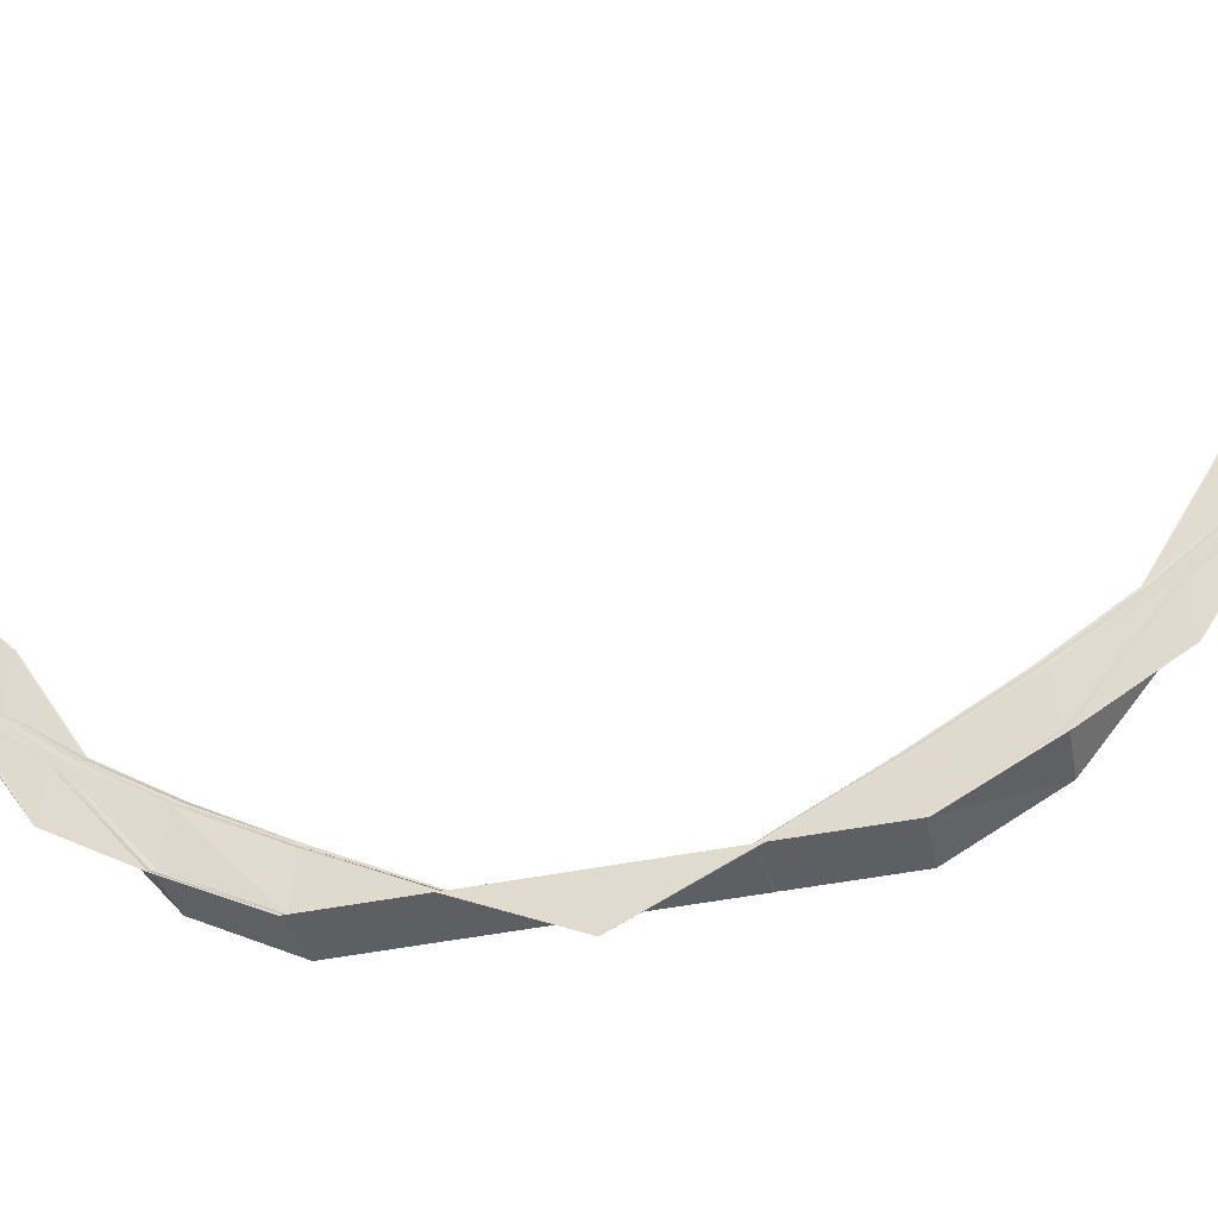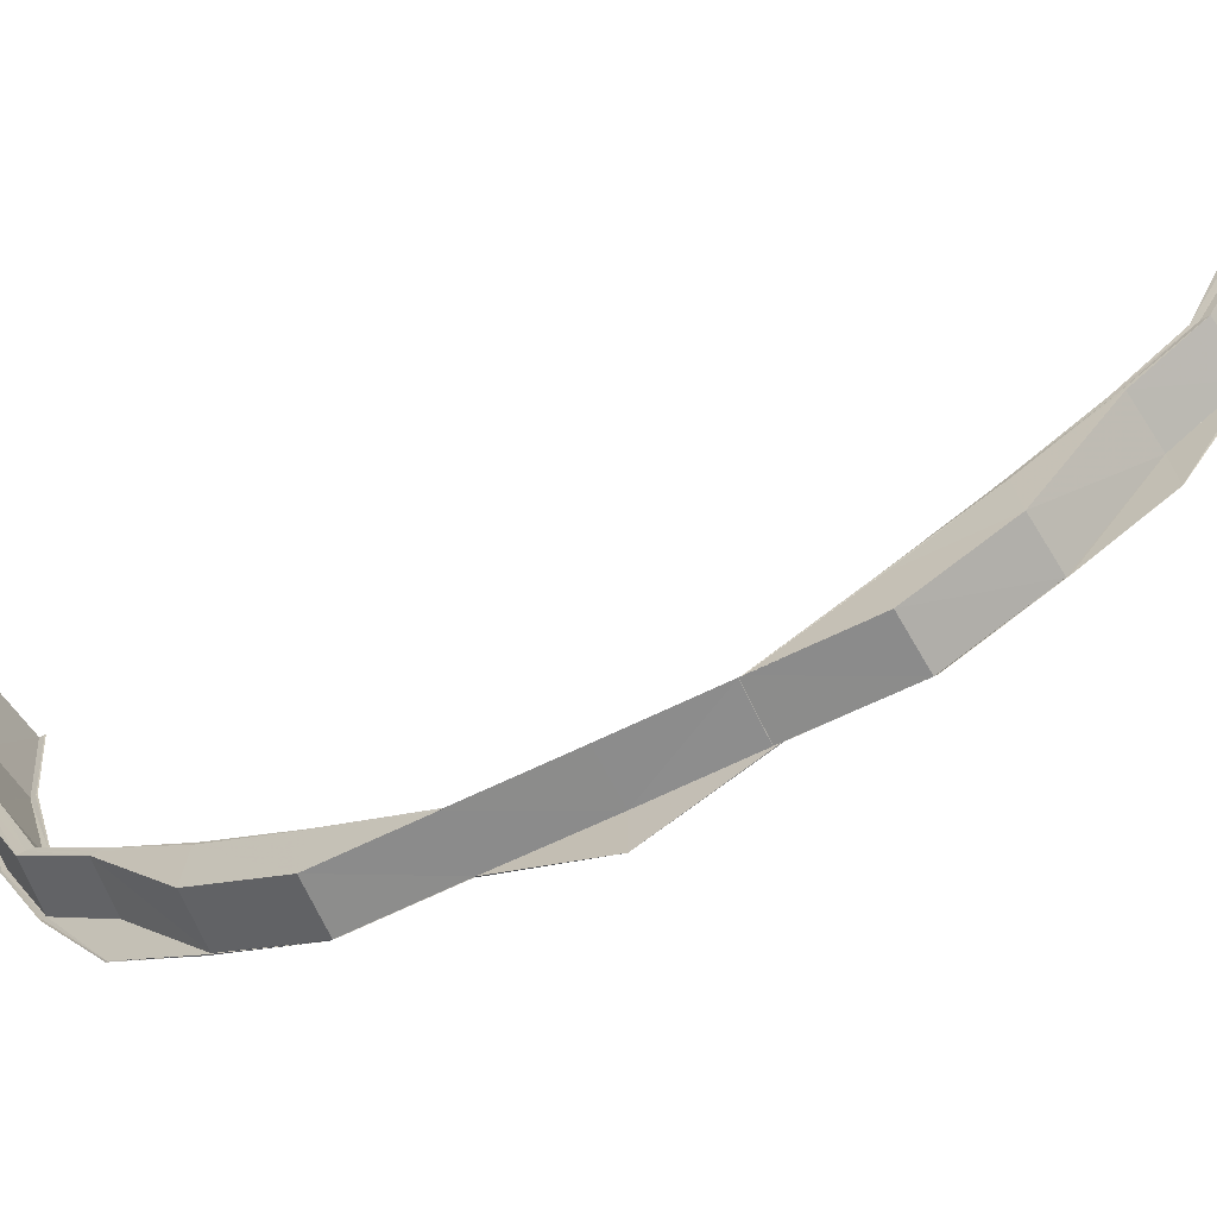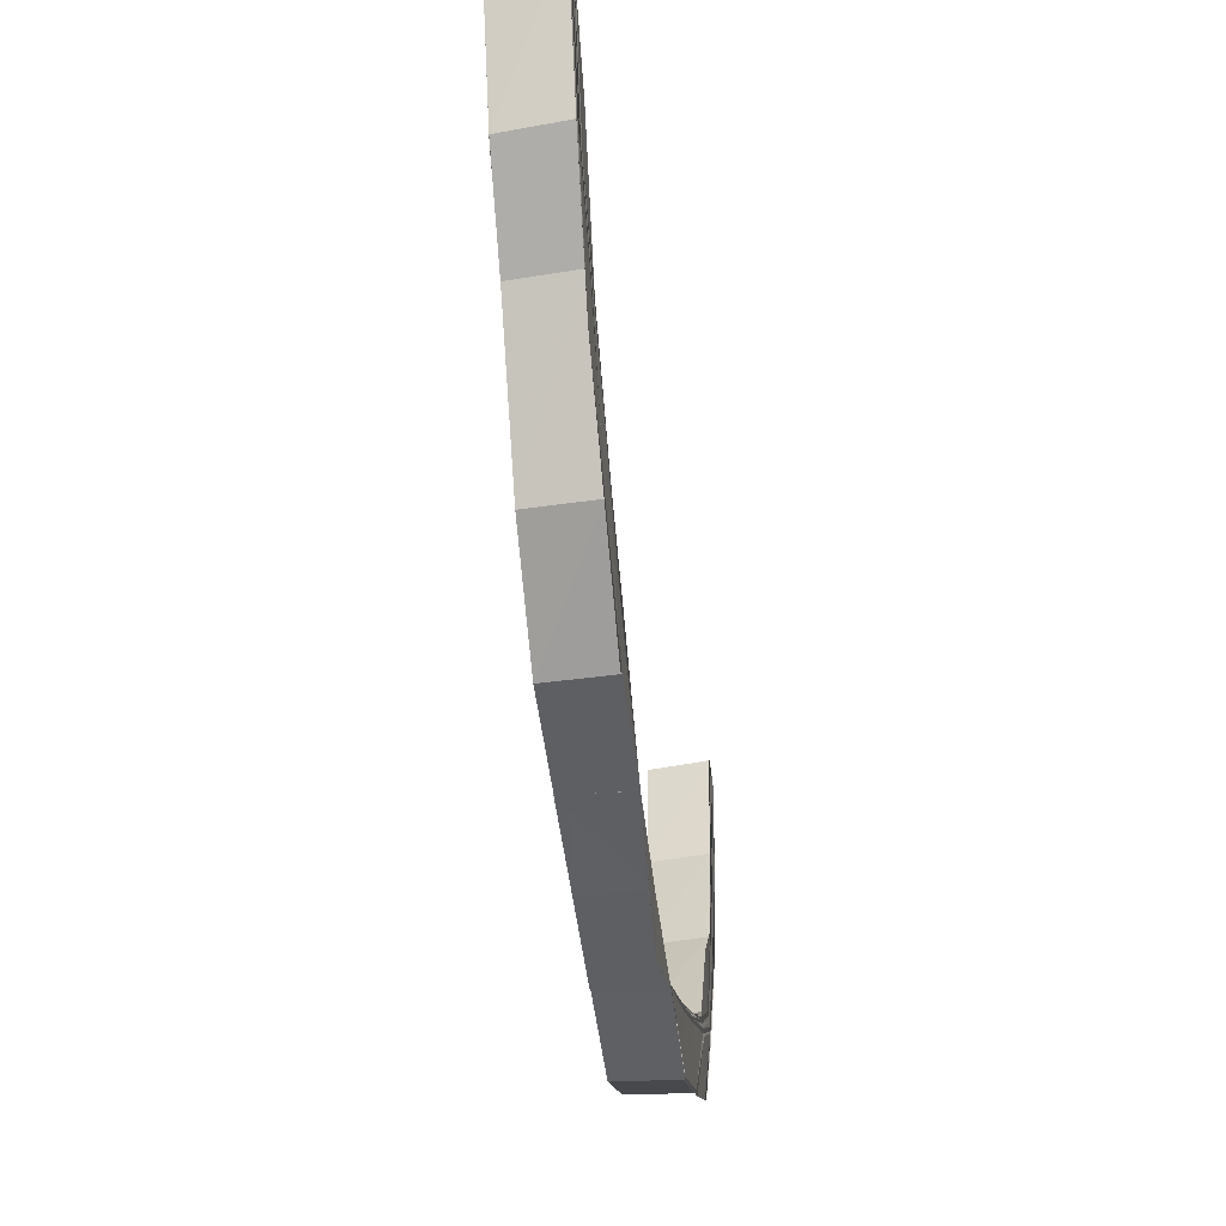
<metadata>
{"format":"obj","ext":"obj","renderer":"f3d","projection":"perspective","resolution":1024,"background":"white","views":[{"elev":-40.9,"azim":-75.8,"up":"+Y"},{"elev":-64.1,"azim":116.6,"up":"+Y"},{"elev":-42.0,"azim":-174.0,"up":"+Y"}]}
</metadata>
<code>
o 18053
v 2248 1880 8.609
v 2248 1880 8.611
v 2248 1880 8.609
v 2248 1880 8.611
v 2248 1880 8.609
v 2248 1880 8.612
v 2248 1880 8.61
v 2248 1880 8.61
v 2248 1880 8.611
v 2248 1880 8.611
v 2248 1880 8.613
v 2248 1880 8.613
v 2248 1880 8.615
v 2248 1880 8.616
v 2248 1880 8.613
v 2248 1880 8.612
v 2248 1880 8.618
v 2248 1880 8.613
v 2248 1880 8.619
v 2248 1880 8.611
v 2248 1880 8.61
v 2248 1880 8.628
v 2248 1880 8.618
v 2248 1880 8.641
v 2248 1880 8.627
v 2248 1880 8.657
v 2248 1880 8.64
v 2248 1880 8.674
v 2248 1880 8.656
v 2248 1880 8.619
v 2248 1880 8.628
v 2248 1880 8.615
v 2248 1880 8.615
v 2248 1880 8.617
v 2248 1880 8.616
v 2248 1880 8.621
v 2248 1880 8.627
v 2248 1880 8.612
v 2248 1880 8.611
v 2248 1880 8.611
v 2248 1880 8.617
v 2248 1880 8.617
v 2248 1880 8.611
v 2248 1880 8.618
v 2248 1880 8.617
v 2248 1880 8.617
v 2248 1880 8.626
v 2248 1880 8.626
v 2248 1880 8.617
v 2248 1880 8.64
v 2248 1880 8.627
v 2248 1880 8.626
v 2248 1880 8.626
v 2248 1880 8.639
v 2248 1880 8.639
v 2248 1880 8.626
v 2248 1880 8.641
v 2248 1880 8.656
v 2248 1880 8.64
v 2248 1880 8.639
v 2248 1880 8.639
v 2248 1880 8.655
v 2248 1880 8.655
v 2248 1880 8.639
v 2248 1880 8.63
v 2248 1880 8.622
v 2248 1880 8.618
v 2248 1880 8.617
v 2248 1880 8.615
v 2248 1880 8.623
v 2248 1880 8.622
v 2248 1880 8.632
v 2248 1880 8.631
v 2248 1880 8.631
v 2248 1880 8.643
v 2248 1880 8.644
v 2248 1880 8.643
v 2248 1880 8.659
v 2248 1880 8.658
v 2248 1880 8.676
v 2248 1880 8.675
v 2248 1880 8.694
v 2248 1880 8.694
v 2248 1880 8.713
v 2248 1880 8.694
v 2248 1880 8.713
v 2248 1880 8.713
v 2248 1880 8.713
v 2248 1880 8.693
v 2248 1880 8.713
v 2248 1880 8.693
v 2248 1880 8.713
v 2248 1880 8.693
v 2248 1880 8.693
v 2248 1880 8.693
v 2248 1880 8.713
v 2248 1880 8.674
v 2248 1880 8.674
v 2248 1880 8.732
v 2248 1880 8.732
v 2248 1880 8.732
v 2248 1880 8.75
v 2248 1880 8.732
v 2248 1880 8.732
v 2248 1880 8.75
v 2248 1880 8.732
v 2248 1880 8.75
v 2248 1880 8.732
v 2248 1880 8.766
v 2248 1880 8.75
v 2248 1880 8.766
v 2248 1880 8.75
v 2248 1880 8.767
v 2248 1880 8.75
v 2248 1880 8.751
v 2248 1880 8.782
v 2248 1880 8.768
v 2248 1880 8.767
v 2248 1880 8.766
v 2248 1880 8.766
v 2248 1880 8.781
v 2248 1880 8.781
v 2248 1880 8.766
v 2248 1880 8.794
v 2248 1880 8.783
v 2248 1880 8.782
v 2248 1880 8.781
v 2248 1880 8.781
v 2248 1880 8.793
v 2248 1880 8.793
v 2248 1880 8.781
v 2248 1880 8.803
v 2248 1880 8.795
v 2248 1880 8.794
v 2248 1880 8.793
v 2248 1880 8.793
v 2248 1880 8.801
v 2248 1880 8.802
v 2248 1880 8.793
v 2248 1880 8.808
v 2248 1880 8.804
v 2248 1880 8.803
v 2248 1880 8.802
v 2248 1880 8.801
v 2248 1880 8.807
v 2248 1880 8.807
v 2248 1880 8.802
v 2248 1880 8.81
v 2248 1880 8.809
v 2248 1880 8.808
v 2248 1880 8.807
v 2248 1880 8.807
v 2248 1880 8.809
v 2248 1880 8.809
v 2248 1880 8.807
v 2248 1880 8.811
v 2248 1880 8.809
v 2248 1880 8.808
v 2248 1880 8.804
v 2248 1880 8.803
v 2248 1880 8.795
v 2248 1880 8.794
v 2248 1880 8.783
v 2248 1880 8.782
v 2248 1880 8.768
v 2248 1880 8.767
v 2248 1880 8.751
v 2248 1880 8.75
v 2248 1880 8.732
v 2248 1880 8.811
v 2248 1880 8.813
v 2248 1880 8.813
v 2248 1880 8.815
v 2248 1880 8.813
v 2248 1880 8.811
v 2248 1880 8.807
v 2248 1880 8.809
v 2248 1880 8.815
v 2248 1880 8.813
v 2248 1880 8.813
v 2248 1880 8.816
v 2248 1880 8.814
v 2248 1880 8.815
v 2248 1880 8.815
v 2248 1880 8.817
v 2248 1880 8.817
v 2248 1880 8.815
v 2248 1880 8.813
v 2248 1880 8.814
v 2248 1880 8.807
v 2248 1880 8.808
v 2248 1880 8.798
v 2248 1880 8.799
v 2248 1880 8.785
v 2248 1880 8.786
v 2248 1880 8.769
v 2248 1880 8.77
v 2248 1880 8.752
v 2248 1880 8.752
v 2248 1880 8.733
v 2248 1880 8.733
v 2248 1880 8.752
v 2248 1880 8.733
v 2248 1880 8.713
v 2248 1880 8.769
v 2248 1880 8.752
v 2248 1880 8.752
v 2248 1880 8.77
v 2248 1880 8.752
v 2248 1880 8.753
v 2248 1880 8.753
v 2248 1880 8.771
v 2248 1880 8.771
v 2248 1880 8.753
v 2248 1880 8.786
v 2248 1880 8.77
v 2248 1880 8.771
v 2248 1880 8.771
v 2248 1880 8.787
v 2248 1880 8.787
v 2248 1880 8.771
v 2248 1880 8.785
v 2248 1880 8.799
v 2248 1880 8.786
v 2248 1880 8.787
v 2248 1880 8.787
v 2248 1880 8.8
v 2248 1880 8.8
v 2248 1880 8.787
v 2248 1880 8.769
v 2248 1880 8.808
v 2248 1880 8.798
v 2248 1880 8.799
v 2248 1880 8.8
v 2248 1880 8.8
v 2248 1880 8.809
v 2248 1880 8.809
v 2248 1880 8.8
v 2248 1880 8.784
v 2248 1880 8.796
v 2248 1880 8.751
v 2248 1880 8.733
v 2248 1880 8.732
v 2248 1880 8.751
v 2248 1880 8.713
v 2248 1880 8.713
v 2248 1880 8.733
v 2248 1880 8.713
v 2248 1880 8.733
v 2248 1880 8.733
v 2248 1880 8.713
v 2248 1880 8.768
v 2248 1880 8.75
v 2248 1880 8.732
v 2248 1880 8.75
v 2248 1880 8.75
v 2248 1880 8.732
v 2248 1880 8.732
v 2248 1880 8.767
v 2248 1880 8.766
v 2248 1880 8.767
v 2248 1880 8.766
v 2248 1880 8.75
v 2248 1880 8.781
v 2248 1880 8.782
v 2248 1880 8.781
v 2248 1880 8.766
v 2248 1880 8.766
v 2248 1880 8.766
v 2248 1880 8.767
v 2248 1880 8.75
v 2248 1880 8.75
v 2248 1880 8.75
v 2248 1880 8.75
v 2248 1880 8.732
v 2248 1880 8.783
v 2248 1880 8.782
v 2248 1880 8.793
v 2248 1880 8.794
v 2248 1880 8.793
v 2248 1880 8.781
v 2248 1880 8.781
v 2248 1880 8.781
v 2248 1880 8.782
v 2248 1880 8.795
v 2248 1880 8.794
v 2248 1880 8.802
v 2248 1880 8.803
v 2248 1880 8.801
v 2248 1880 8.793
v 2248 1880 8.793
v 2248 1880 8.793
v 2248 1880 8.794
v 2248 1880 8.805
v 2248 1880 8.804
v 2248 1880 8.803
v 2248 1880 8.807
v 2248 1880 8.807
v 2248 1880 8.808
v 2248 1880 8.807
v 2248 1880 8.801
v 2248 1880 8.802
v 2248 1880 8.801
v 2248 1880 8.803
v 2248 1880 8.814
v 2248 1880 8.808
v 2248 1880 8.809
v 2248 1880 8.809
v 2248 1880 8.815
v 2248 1880 8.815
v 2248 1880 8.809
v 2248 1880 8.813
v 2248 1880 8.811
v 2248 1880 8.815
v 2248 1880 8.816
v 2248 1880 8.809
v 2248 1880 8.811
v 2248 1880 8.81
v 2248 1880 8.808
v 2248 1880 8.809
v 2248 1880 8.81
v 2248 1880 8.809
v 2248 1880 8.807
v 2248 1880 8.807
v 2248 1880 8.807
v 2248 1880 8.808
v 2248 1880 8.609
v 2248 1880 8.611
v 2248 1880 8.609
v 2248 1880 8.611
v 2248 1880 8.609
v 2248 1880 8.612
v 2248 1880 8.61
v 2248 1880 8.613
v 2248 1880 8.612
v 2248 1880 8.617
v 2248 1880 8.618
v 2248 1880 8.617
v 2248 1880 8.611
v 2248 1880 8.611
v 2248 1880 8.612
v 2248 1880 8.611
v 2248 1880 8.619
v 2248 1880 8.618
v 2248 1880 8.626
v 2248 1880 8.627
v 2248 1880 8.626
v 2248 1880 8.617
v 2248 1880 8.617
v 2248 1880 8.618
v 2248 1880 8.617
v 2248 1880 8.628
v 2248 1880 8.627
v 2248 1880 8.639
v 2248 1880 8.64
v 2248 1880 8.639
v 2248 1880 8.626
v 2248 1880 8.626
v 2248 1880 8.627
v 2248 1880 8.626
v 2248 1880 8.641
v 2248 1880 8.64
v 2248 1880 8.655
v 2248 1880 8.656
v 2248 1880 8.655
v 2248 1880 8.639
v 2248 1880 8.639
v 2248 1880 8.64
v 2248 1880 8.639
v 2248 1880 8.657
v 2248 1880 8.656
v 2248 1880 8.674
v 2248 1880 8.673
v 2248 1880 8.674
v 2248 1880 8.673
v 2248 1880 8.655
v 2248 1880 8.655
v 2248 1880 8.656
v 2248 1880 8.655
v 2248 1880 8.675
v 2248 1880 8.693
v 2248 1880 8.674
v 2248 1880 8.657
v 2248 1880 8.675
v 2248 1880 8.694
v 2248 1880 8.657
v 2248 1880 8.658
v 2248 1880 8.675
v 2248 1880 8.641
v 2248 1880 8.676
v 2248 1880 8.694
v 2248 1880 8.676
v 2248 1880 8.676
v 2248 1880 8.694
v 2248 1880 8.676
v 2248 1880 8.676
v 2248 1880 8.676
v 2248 1880 8.694
v 2248 1880 8.676
v 2248 1880 8.694
v 2248 1880 8.676
v 2248 1880 8.694
v 2248 1880 8.694
v 2248 1880 8.659
v 2248 1880 8.66
v 2248 1880 8.66
v 2248 1880 8.676
v 2248 1880 8.676
v 2248 1880 8.66
v 2248 1880 8.659
v 2248 1880 8.658
v 2248 1880 8.644
v 2248 1880 8.645
v 2248 1880 8.645
v 2248 1880 8.66
v 2248 1880 8.66
v 2248 1880 8.645
v 2248 1880 8.644
v 2248 1880 8.643
v 2248 1880 8.632
v 2248 1880 8.633
v 2248 1880 8.633
v 2248 1880 8.645
v 2248 1880 8.645
v 2248 1880 8.633
v 2248 1880 8.632
v 2248 1880 8.631
v 2248 1880 8.623
v 2248 1880 8.624
v 2248 1880 8.625
v 2248 1880 8.633
v 2248 1880 8.633
v 2248 1880 8.624
v 2248 1880 8.623
v 2248 1880 8.622
v 2248 1880 8.618
v 2248 1880 8.619
v 2248 1880 8.619
v 2248 1880 8.625
v 2248 1880 8.624
v 2248 1880 8.619
v 2248 1880 8.618
v 2248 1880 8.617
v 2248 1880 8.616
v 2248 1880 8.615
v 2248 1880 8.617
v 2248 1880 8.617
v 2248 1880 8.619
v 2248 1880 8.619
v 2248 1880 8.617
v 2248 1880 8.615
v 2248 1880 8.613
v 2248 1880 8.613
v 2248 1880 8.611
v 2248 1880 8.615
v 2248 1880 8.617
v 2248 1880 8.622
v 2248 1880 8.613
v 2248 1880 8.611
v 2248 1880 8.631
v 2248 1880 8.621
v 2248 1880 8.619
v 2248 1880 8.643
v 2248 1880 8.63
v 2248 1880 8.628
v 2248 1880 8.642
v 2248 1880 8.618
v 2248 1880 8.616
v 2248 1880 8.619
v 2248 1880 8.618
v 2248 1880 8.619
v 2248 1880 8.617
v 2248 1880 8.617
v 2248 1880 8.617
v 2248 1880 8.616
v 2248 1880 8.623
v 2248 1880 8.624
v 2248 1880 8.623
v 2248 1880 8.625
v 2248 1880 8.619
v 2248 1880 8.619
v 2248 1880 8.619
v 2248 1880 8.618
v 2248 1880 8.633
v 2248 1880 8.632
v 2248 1880 8.633
v 2248 1880 8.625
v 2248 1880 8.624
v 2248 1880 8.625
v 2248 1880 8.623
v 2248 1880 8.632
v 2248 1880 8.645
v 2248 1880 8.644
v 2248 1880 8.645
v 2248 1880 8.633
v 2248 1880 8.633
v 2248 1880 8.633
v 2248 1880 8.632
v 2248 1880 8.644
v 2248 1880 8.66
v 2248 1880 8.659
v 2248 1880 8.66
v 2248 1880 8.645
v 2248 1880 8.645
v 2248 1880 8.645
v 2248 1880 8.644
v 2248 1880 8.658
v 2248 1880 8.659
v 2248 1880 8.676
v 2248 1880 8.676
v 2248 1880 8.676
v 2248 1880 8.66
v 2248 1880 8.66
v 2248 1880 8.66
v 2248 1880 8.659
v 2248 1880 8.675
v 2248 1880 8.693
v 2248 1880 8.675
v 2248 1880 8.693
v 2248 1880 8.674
v 2248 1880 8.657
v 2248 1880 8.657
v 2248 1880 8.642
v 2248 1880 8.674
v 2248 1880 8.656
v 2248 1880 8.655
v 2248 1880 8.655
v 2248 1880 8.673
v 2248 1880 8.673
v 2248 1880 8.655
v 2248 1880 8.676
v 2248 1880 8.694
v 2248 1880 8.676
v 2248 1880 8.713
v 2248 1880 8.733
v 2248 1880 8.713
v 2248 1880 8.732
v 2248 1880 8.751
v 2248 1880 8.733
v 2248 1880 8.768
v 2248 1880 8.751
v 2248 1880 8.752
v 2248 1880 8.733
v 2248 1880 8.783
v 2248 1880 8.769
v 2248 1880 8.769
v 2248 1880 8.795
v 2248 1880 8.784
v 2248 1880 8.785
v 2248 1880 8.769
v 2248 1880 8.77
v 2248 1880 8.752
v 2248 1880 8.771
v 2248 1880 8.77
v 2248 1880 8.771
v 2248 1880 8.753
v 2248 1880 8.753
v 2248 1880 8.752
v 2248 1880 8.753
v 2248 1880 8.787
v 2248 1880 8.786
v 2248 1880 8.787
v 2248 1880 8.771
v 2248 1880 8.771
v 2248 1880 8.77
v 2248 1880 8.771
v 2248 1880 8.785
v 2248 1880 8.786
v 2248 1880 8.8
v 2248 1880 8.799
v 2248 1880 8.8
v 2248 1880 8.787
v 2248 1880 8.787
v 2248 1880 8.786
v 2248 1880 8.787
v 2248 1880 8.798
v 2248 1880 8.799
v 2248 1880 8.809
v 2248 1880 8.808
v 2248 1880 8.809
v 2248 1880 8.8
v 2248 1880 8.8
v 2248 1880 8.799
v 2248 1880 8.8
v 2248 1880 8.807
v 2248 1880 8.808
v 2248 1880 8.814
v 2248 1880 8.816
v 2248 1880 8.817
v 2248 1880 8.817
v 2248 1880 8.815
v 2248 1880 8.815
v 2248 1880 8.814
v 2248 1880 8.815
v 2248 1880 8.814
v 2248 1880 8.815
v 2248 1880 8.815
v 2248 1880 8.809
v 2248 1880 8.809
v 2248 1880 8.808
v 2248 1880 8.809
v 2248 1880 8.796
v 2248 1880 8.798
v 2248 1880 8.804
v 2248 1880 8.805
f 1 2 3
f 2 4 5
f 6 4 5
f 7 6 3
f 8 6 9
f 10 8 11
f 12 10 11
f 13 12 11
f 14 13 11
f 9 15 11
f 16 15 9
f 6 17 15
f 18 19 16
f 20 18 21
f 19 22 23
f 22 24 25
f 24 26 27
f 26 28 29
f 23 30 15
f 25 31 30
f 15 30 32
f 15 32 11
f 11 32 33
f 32 34 33
f 33 34 35
f 30 36 32
f 32 36 34
f 30 31 36
f 17 37 30
f 38 17 39
f 40 41 39
f 17 42 43
f 41 42 43
f 44 37 45
f 46 47 45
f 47 48 49
f 37 48 49
f 37 50 31
f 51 50 52
f 53 54 52
f 54 55 56
f 50 55 56
f 27 57 31
f 50 58 57
f 59 58 60
f 61 62 60
f 62 63 64
f 58 63 64
f 31 57 65
f 31 65 36
f 36 65 66
f 36 66 34
f 34 66 67
f 67 68 69
f 70 71 68
f 72 73 71
f 66 74 70
f 65 74 66
f 74 75 72
f 76 77 73
f 78 79 77
f 80 81 79
f 82 83 81
f 82 84 85
f 86 87 85
f 86 88 89
f 87 90 91
f 92 90 91
f 93 92 94
f 95 96 94
f 95 94 97
f 98 95 97
f 99 100 96
f 101 102 100
f 103 102 104
f 102 105 106
f 107 105 108
f 107 109 110
f 109 111 112
f 113 111 112
f 114 113 110
f 102 113 115
f 113 116 117
f 118 116 119
f 120 121 119
f 121 122 123
f 116 122 123
f 116 124 125
f 126 124 127
f 128 129 127
f 129 130 131
f 124 130 131
f 124 132 133
f 134 132 135
f 136 137 135
f 137 138 139
f 132 138 139
f 132 140 141
f 142 140 143
f 144 145 143
f 145 146 147
f 140 146 147
f 140 148 149
f 150 148 151
f 152 153 151
f 153 154 155
f 148 154 155
f 148 156 157
f 158 157 159
f 160 159 161
f 162 161 163
f 164 163 165
f 166 165 167
f 168 167 169
f 148 170 171
f 170 172 171
f 172 173 174
f 170 172 175
f 175 174 176
f 177 170 175
f 172 178 171
f 175 179 180
f 178 181 171
f 182 181 183
f 184 185 183
f 185 186 187
f 181 186 187
f 188 178 189
f 190 188 191
f 192 190 193
f 194 192 195
f 196 194 197
f 198 196 199
f 200 198 201
f 202 199 201
f 201 203 204
f 197 205 206
f 207 208 206
f 209 208 210
f 211 212 210
f 212 213 214
f 208 213 214
f 208 215 205
f 216 215 217
f 218 219 217
f 219 220 221
f 215 220 221
f 195 222 205
f 215 223 222
f 224 223 225
f 226 227 225
f 227 228 229
f 223 228 229
f 205 222 230
f 223 231 232
f 193 232 222
f 233 231 234
f 235 236 234
f 236 237 238
f 231 237 238
f 222 232 239
f 222 239 230
f 232 240 239
f 205 230 241
f 206 205 241
f 206 241 242
f 242 241 243
f 241 244 243
f 241 230 244
f 243 244 99
f 245 99 246
f 246 247 245
f 248 249 245
f 247 250 251
f 230 252 244
f 244 252 168
f 230 239 252
f 244 253 254
f 255 256 254
f 257 255 258
f 252 259 253
f 260 261 253
f 260 262 263
f 264 265 259
f 264 266 267
f 268 264 269
f 268 264 270
f 271 260 272
f 271 260 273
f 271 274 275
f 276 277 259
f 278 279 277
f 278 280 281
f 282 278 283
f 282 278 284
f 252 276 166
f 239 276 252
f 239 240 276
f 240 285 276
f 276 285 164
f 285 286 277
f 287 288 286
f 287 289 290
f 291 287 292
f 291 287 293
f 240 294 285
f 285 295 162
f 294 295 285
f 295 296 286
f 297 294 240
f 232 297 240
f 191 297 232
f 298 299 296
f 298 300 301
f 302 298 303
f 302 298 304
f 231 305 297
f 306 305 307
f 308 309 307
f 309 310 311
f 305 310 311
f 305 181 312
f 189 312 297
f 297 312 294
f 312 313 294
f 294 313 295
f 312 314 313
f 315 314 312
f 314 171 313
f 313 316 295
f 313 171 316
f 295 316 160
f 171 317 316
f 316 317 158
f 317 318 319
f 316 319 296
f 320 321 319
f 320 322 323
f 324 320 325
f 324 320 326
f 327 328 21
f 327 328 329
f 328 330 331
f 328 332 333
f 334 335 333
f 336 337 335
f 336 338 339
f 340 336 341
f 340 336 342
f 343 344 335
f 345 346 344
f 345 347 348
f 349 345 350
f 349 345 351
f 352 353 344
f 354 355 353
f 354 356 357
f 358 354 359
f 358 354 360
f 361 362 353
f 363 364 362
f 363 365 366
f 367 363 368
f 367 363 369
f 370 371 362
f 98 372 371
f 373 374 371
f 373 375 376
f 377 373 378
f 377 373 379
f 380 381 98
f 85 381 380
f 380 382 383
f 384 385 380
f 386 380 370
f 387 384 386
f 388 380 386
f 386 383 389
f 390 391 388
f 392 391 393
f 391 394 395
f 396 394 397
f 396 398 399
f 398 400 401
f 402 403 401
f 404 390 405
f 406 407 405
f 407 408 409
f 390 408 409
f 410 390 411
f 412 410 413
f 414 415 413
f 415 416 417
f 410 416 417
f 418 410 419
f 420 418 421
f 422 423 421
f 423 424 425
f 418 424 425
f 426 418 427
f 428 426 429
f 430 431 429
f 431 432 433
f 426 432 433
f 434 426 435
f 436 434 437
f 438 439 437
f 439 440 441
f 434 440 441
f 442 434 443
f 444 442 445
f 444 442 446
f 447 448 446
f 442 449 450
f 448 449 450
f 443 451 452
f 453 451 454
f 455 456 453
f 456 457 451
f 451 458 459
f 457 460 461
f 451 461 334
f 435 461 451
f 461 462 458
f 460 463 464
f 461 464 343
f 427 464 461
f 464 465 462
f 463 387 466
f 466 389 465
f 419 466 464
f 464 466 352
f 466 386 361
f 411 386 466
f 34 467 468
f 469 470 468
f 469 471 472
f 473 469 474
f 473 469 475
f 66 476 467
f 477 478 467
f 477 479 480
f 481 477 482
f 481 477 483
f 484 485 476
f 484 486 487
f 488 484 489
f 488 484 490
f 74 491 476
f 492 493 491
f 492 494 495
f 496 492 497
f 496 492 498
f 75 499 491
f 500 501 499
f 500 502 503
f 504 500 505
f 504 500 506
f 507 508 499
f 75 507 76
f 509 510 508
f 509 511 512
f 513 509 514
f 513 509 515
f 516 401 508
f 507 516 78
f 516 402 80
f 517 402 516
f 518 517 516
f 518 516 507
f 519 517 518
f 520 519 518
f 521 518 507
f 520 518 521
f 521 507 75
f 522 520 521
f 97 520 522
f 523 521 75
f 522 521 523
f 523 75 74
f 65 523 74
f 57 523 65
f 57 522 523
f 29 522 57
f 58 524 522
f 525 524 526
f 527 528 526
f 524 529 530
f 528 529 530
f 531 532 533
f 534 535 536
f 537 538 539
f 538 540 541
f 539 541 247
f 115 541 539
f 541 542 543
f 540 544 545
f 541 545 202
f 117 545 541
f 545 546 542
f 544 547 548
f 125 548 545
f 548 549 546
f 545 548 550
f 550 551 552
f 553 554 552
f 553 555 556
f 557 553 558
f 557 553 559
f 560 561 551
f 560 562 563
f 564 560 565
f 564 560 566
f 567 568 551
f 569 570 568
f 569 571 572
f 573 569 574
f 573 569 575
f 576 577 568
f 578 579 577
f 578 580 581
f 582 578 583
f 582 578 584
f 585 586 577
f 180 587 586
f 178 588 587
f 589 588 587
f 589 590 591
f 592 593 586
f 594 589 595
f 594 589 596
f 592 597 598
f 599 592 600
f 599 592 601
f 133 602 548
f 548 602 567
f 602 603 549
f 547 604 602
f 605 176 603
f 604 177 605
f 602 605 576
f 141 605 602
f 605 175 585
f 149 175 605

</code>
